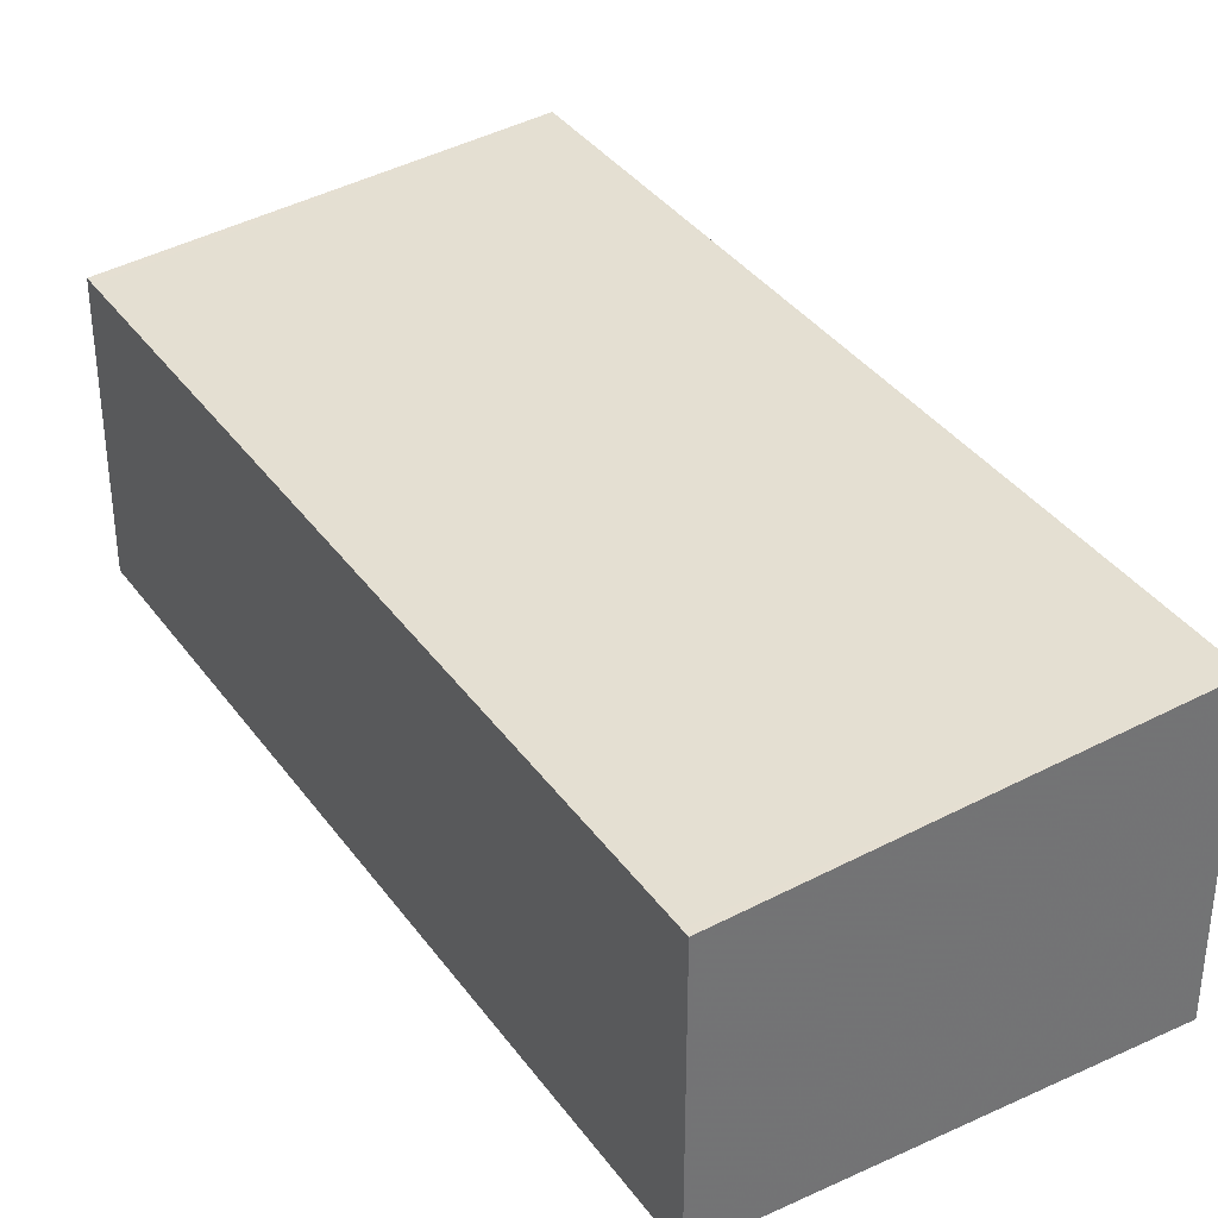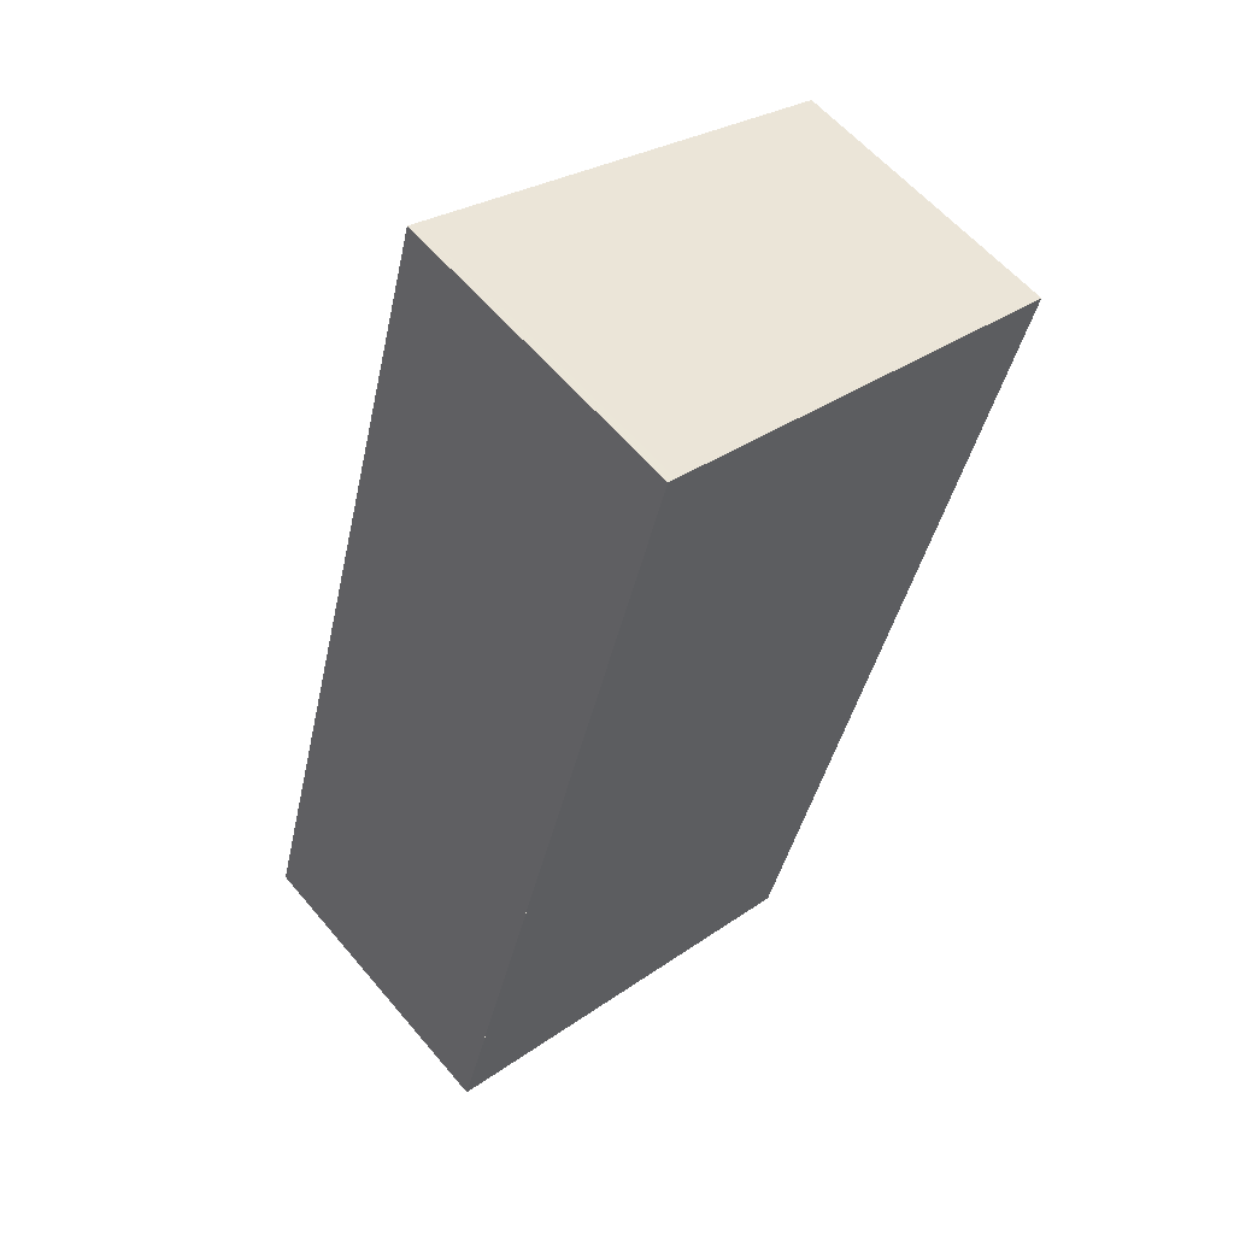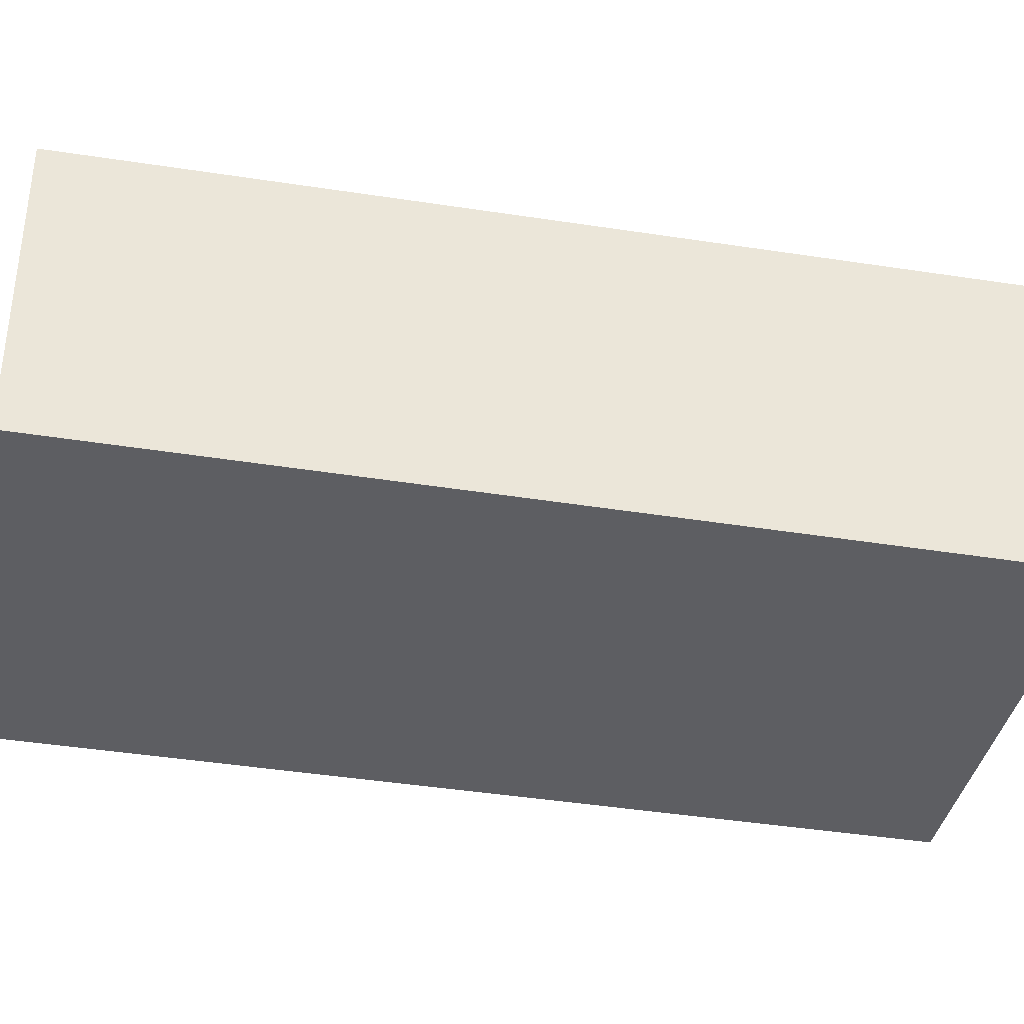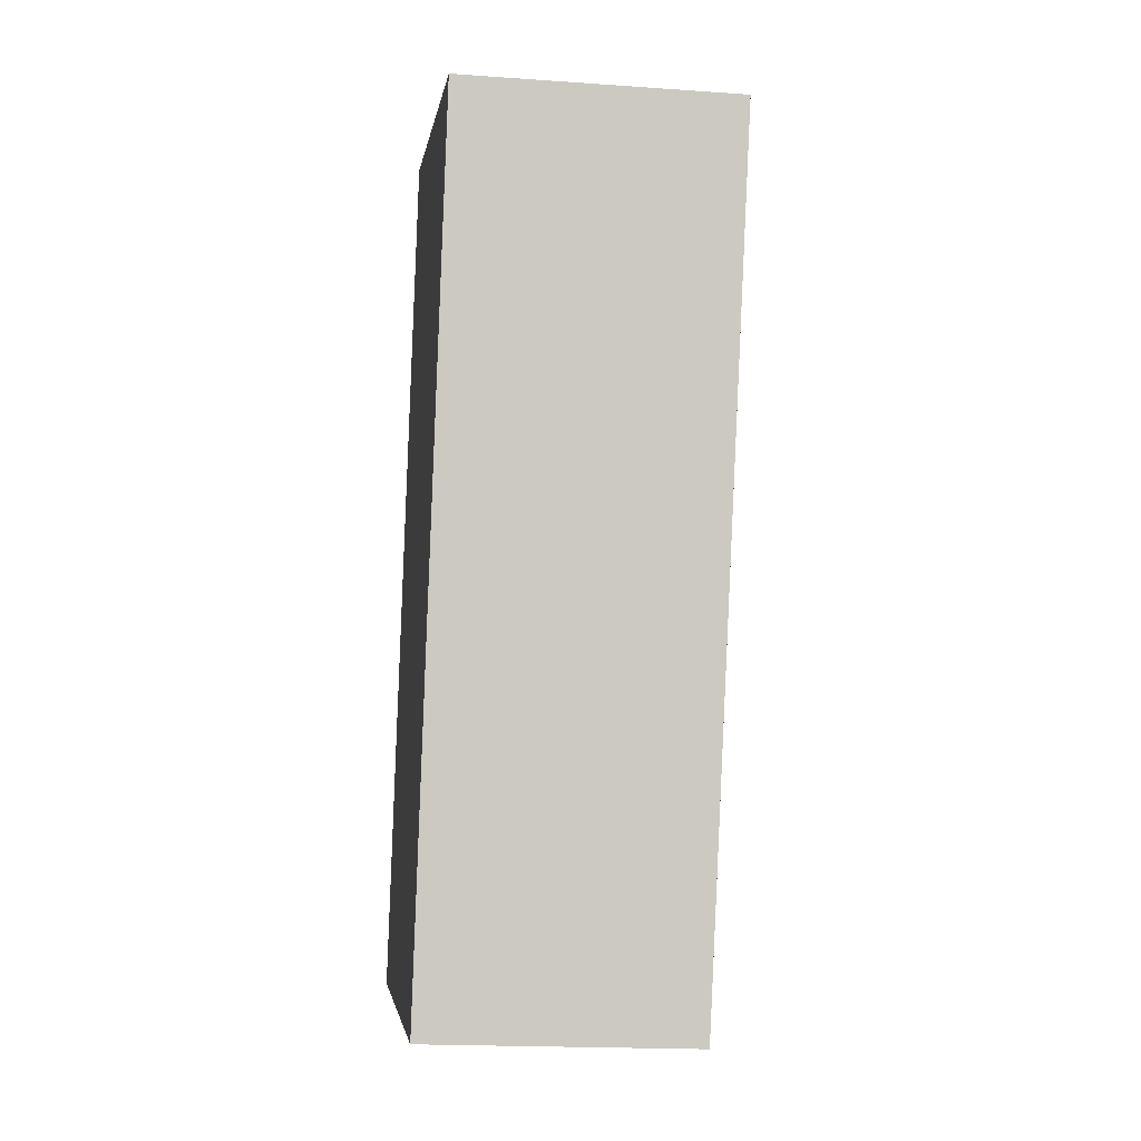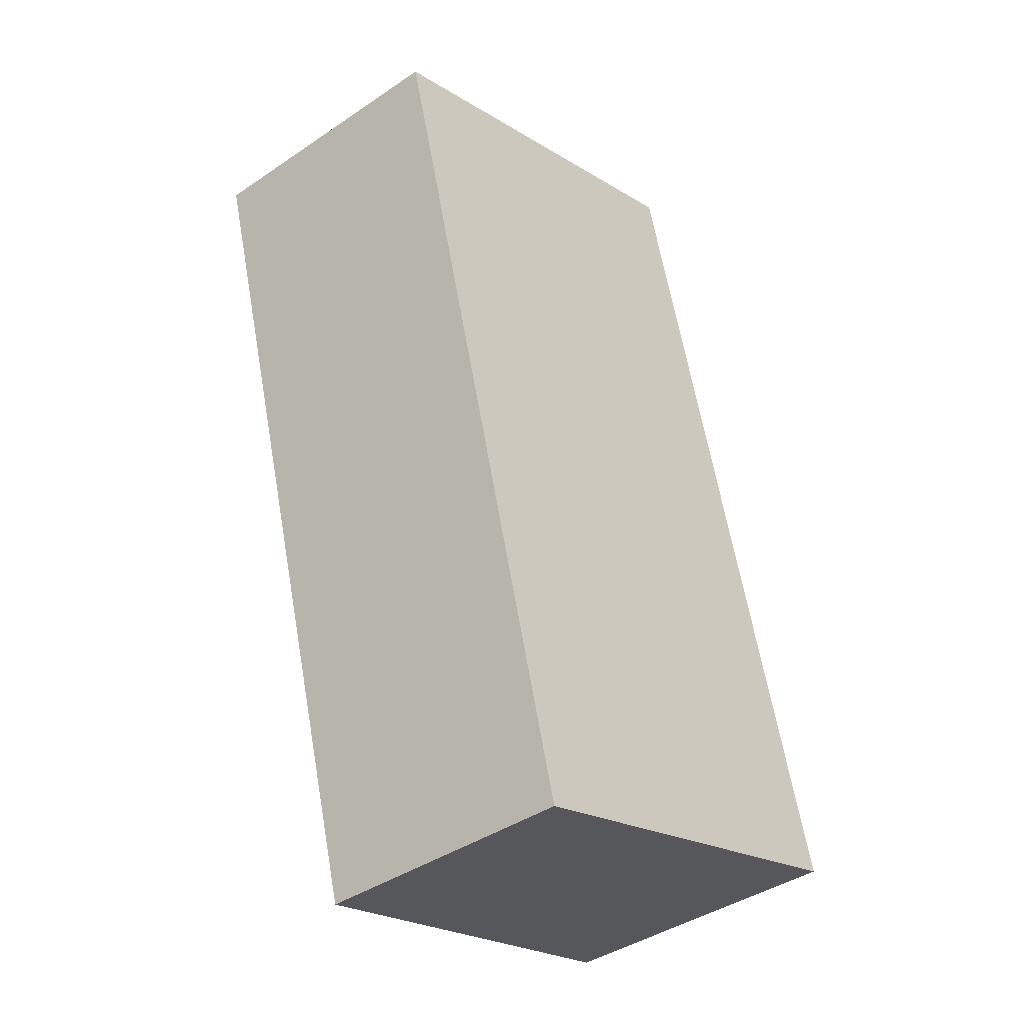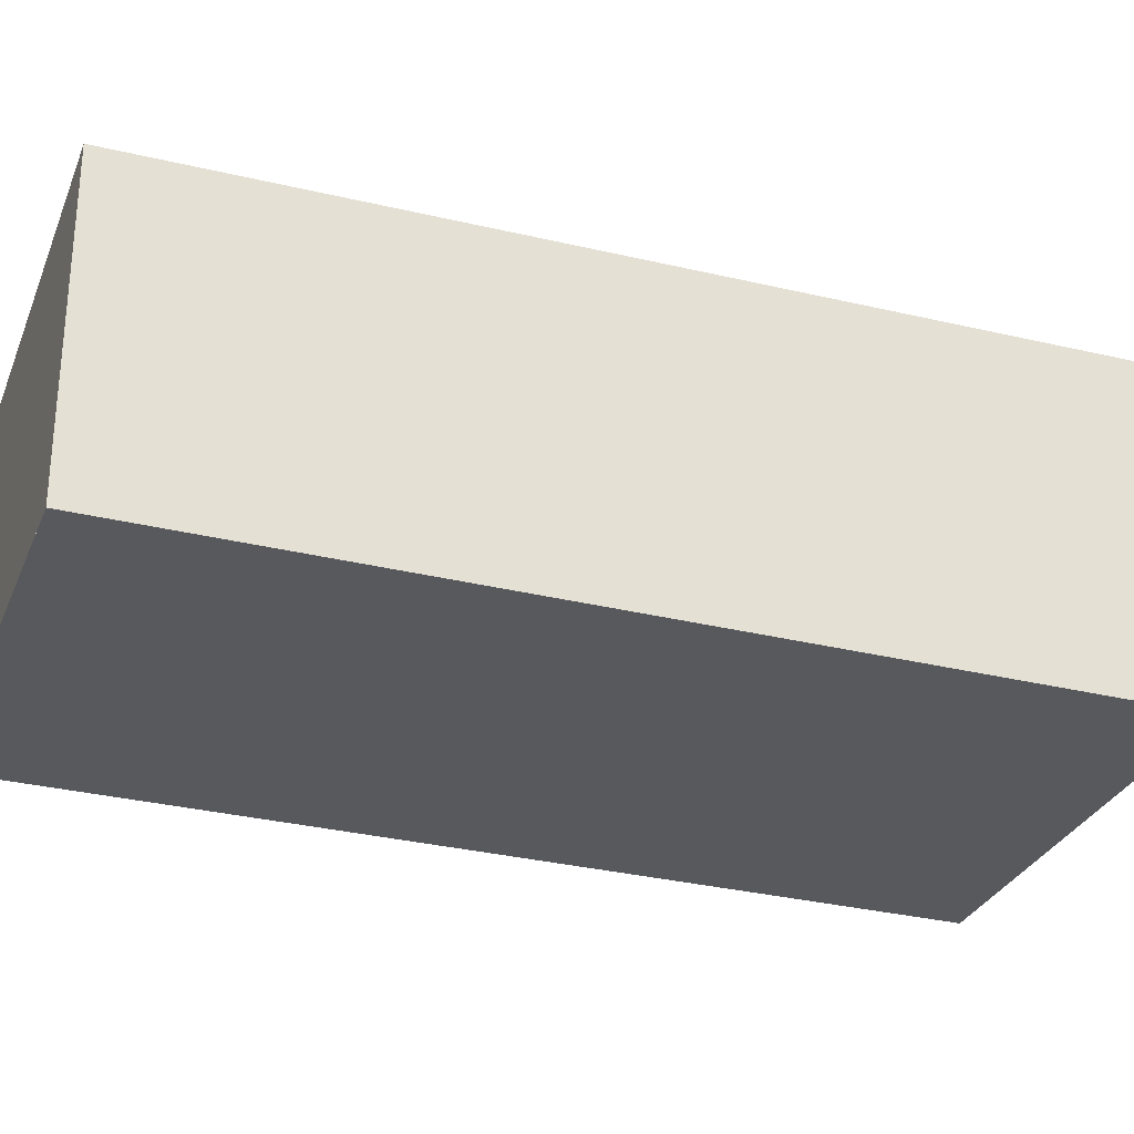
<metadata>
{"format":"obj","ext":"obj","renderer":"f3d","projection":"perspective","resolution":1024,"background":"white","views":[{"elev":36.3,"azim":-15.2,"up":"+Z"},{"elev":59.3,"azim":140.1,"up":"+Y"},{"elev":-38.6,"azim":94.3,"up":"+Z"},{"elev":-18.5,"azim":-97.7,"up":"+Y"},{"elev":-41.6,"azim":-50.8,"up":"+Y"},{"elev":-30.0,"azim":86.0,"up":"+Z"}]}
</metadata>
<code>
v -1260 -997.3 2.169
v -1257 -996.4 2.408
v -1255 -1003 2.344
v -1258 -1004 2.106
v -1255 -1003 2.34
v -1257 -996.4 2.403
v -1255 -1003 2.34
v -1258 -1004 2.107
v -1255 -1003 2.344
v -1258 -1004 2.109
v -1258 -1004 2.108
v -1260 -997.3 2.172
v -1260 -997.4 2.172
v -1257 -996.5 2.403
v -1260 -997.4 2.169
v -1257 -996.5 2.407
v -1260 -997.3 2.172
v -1260 -997.3 2.169
v -1260 -997.3 0
v -1260 -997.3 0
v -1257 -996.5 2.407
v -1257 -996.4 2.408
v -1257 -996.4 0
v -1257 -996.5 0
v -1255 -1003 2.34
v -1255 -1003 2.344
v -1255 -1003 0
v -1255 -1003 0
v -1258 -1004 2.107
v -1258 -1004 2.106
v -1258 -1004 0
v -1258 -1004 0
v -1258 -1004 2.108
v -1255 -1003 2.34
v -1255 -1003 0
v -1258 -1004 0
v -1257 -996.4 2.408
v -1257 -996.4 2.403
v -1257 -996.4 0
v -1257 -996.4 0
v -1260 -997.4 2.169
v -1258 -1004 2.107
v -1258 -1004 0
v -1260 -997.4 0
v -1255 -1003 2.344
v -1255 -1003 2.344
v -1255 -1003 0
v -1255 -1003 0
v -1258 -1004 2.106
v -1258 -1004 2.108
v -1258 -1004 0
v -1258 -1004 0
v -1257 -996.4 2.403
v -1260 -997.3 2.172
v -1260 -997.3 0
v -1257 -996.4 0
v -1260 -997.3 2.169
v -1260 -997.4 2.169
v -1260 -997.4 0
v -1260 -997.3 0
v -1255 -1003 2.344
v -1257 -996.5 2.407
v -1257 -996.5 0
v -1255 -1003 0
v -1260 -997.3 0
v -1257 -996.4 0
v -1255 -1003 0
v -1258 -1004 0
f 16 9 7 14
f 13 10 8 15
f 11 4 8 10
f 9 3 5 7
f 10 7 5 11
f 14 7 10 13
f 13 12 6 14
f 15 1 12 13
f 14 6 2 16
f 18 19 20 17
f 22 23 24 21
f 26 27 28 25
f 30 31 32 29
f 34 35 36 33
f 38 39 40 37
f 42 43 44 41
f 46 47 48 45
f 50 51 52 49
f 54 55 56 53
f 58 59 60 57
f 62 63 64 61
f 66 67 68 65

</code>
